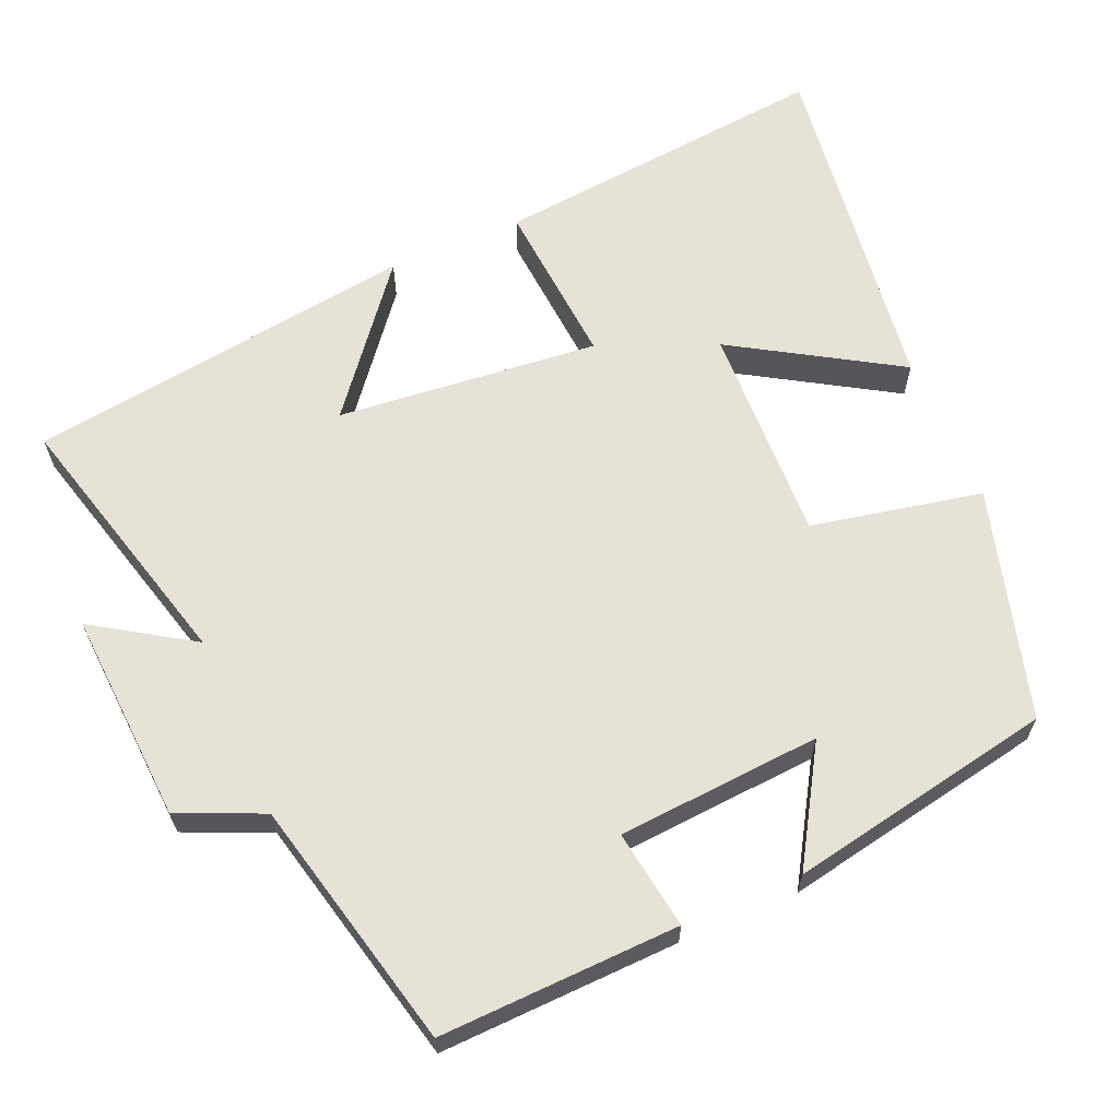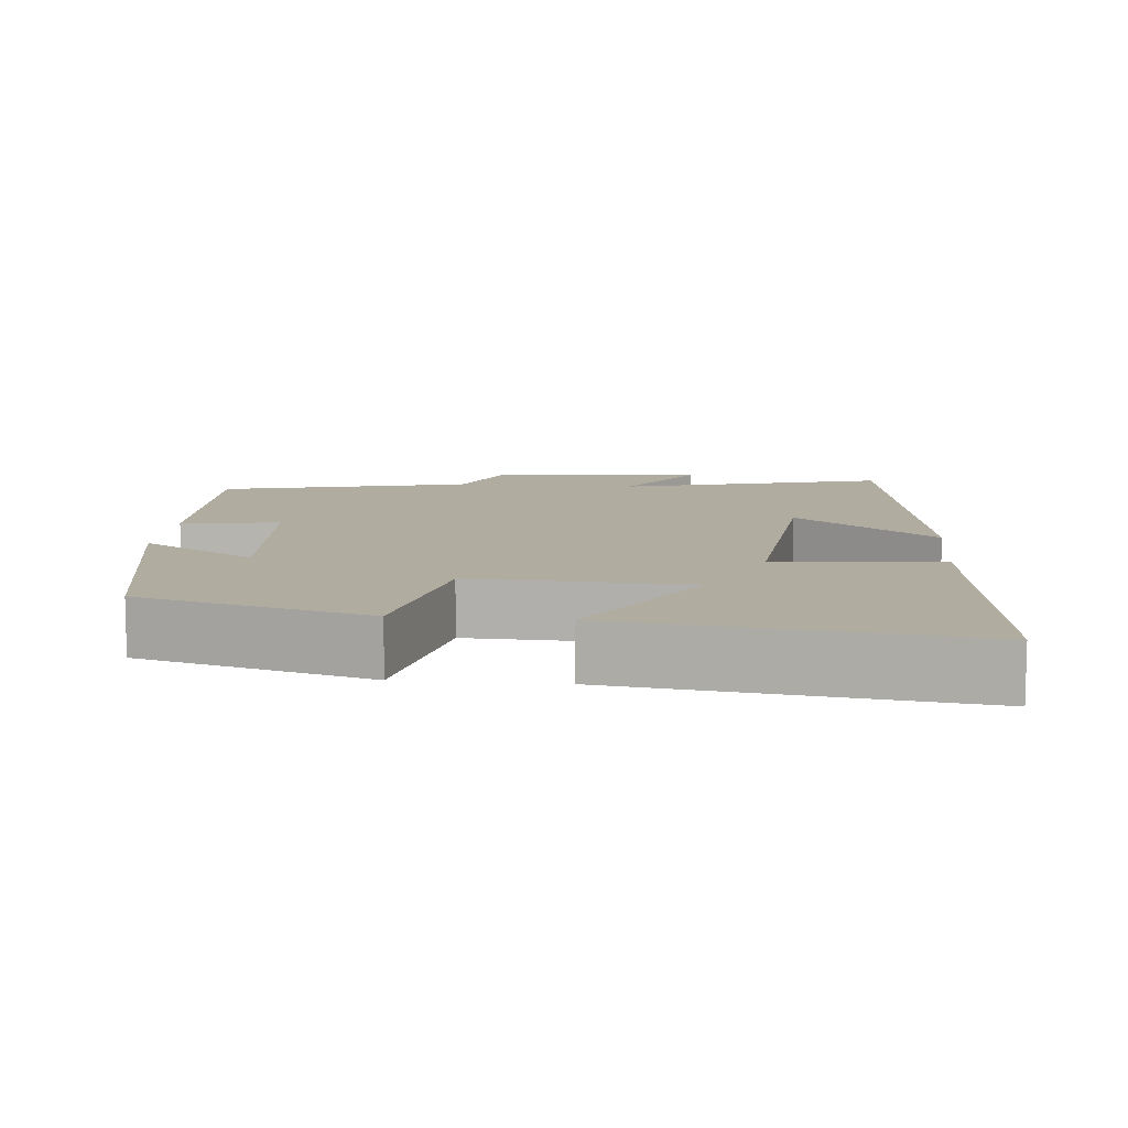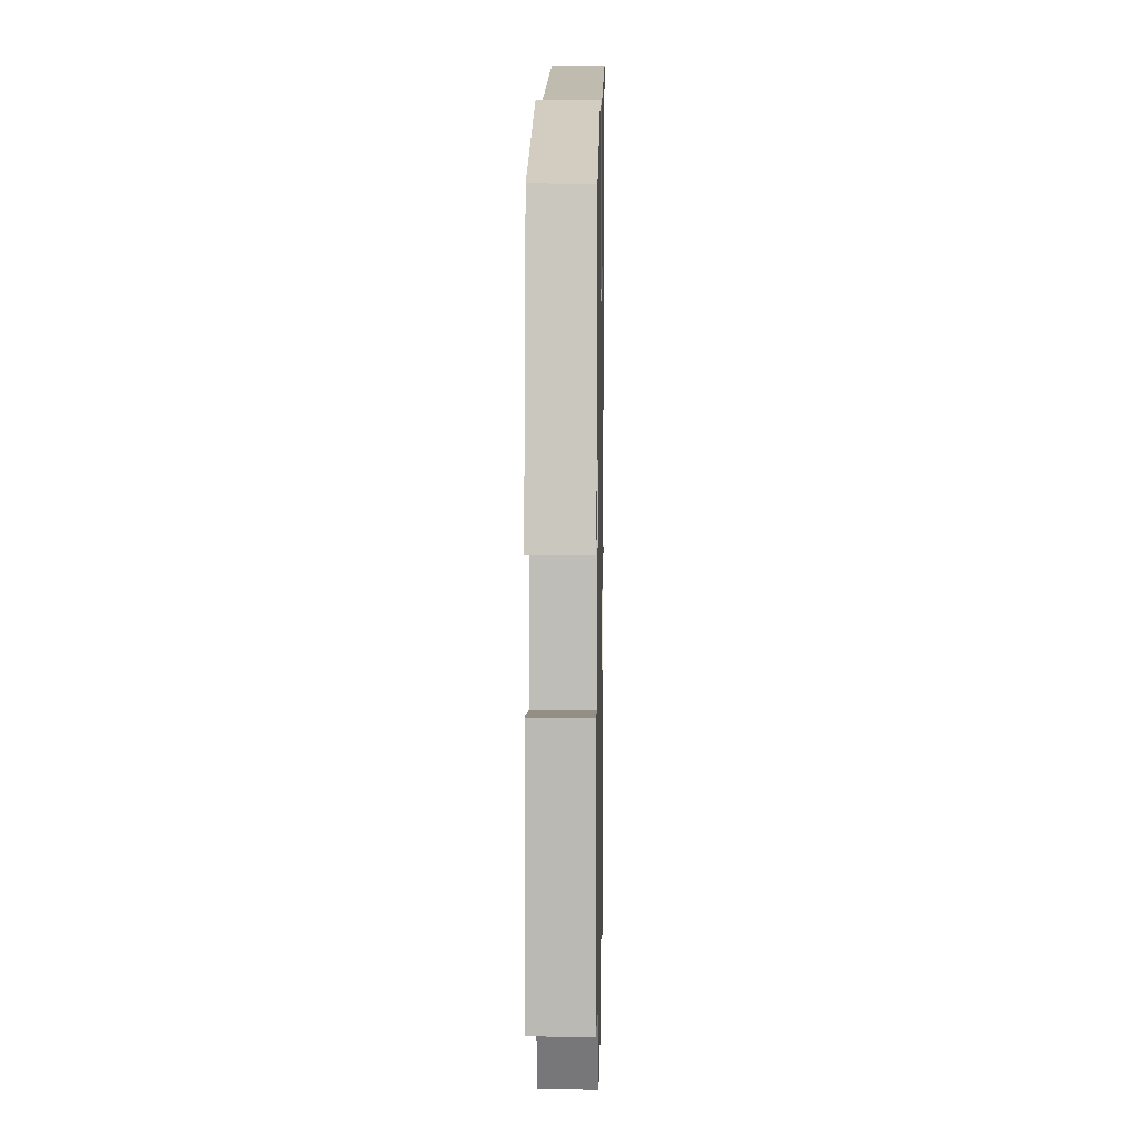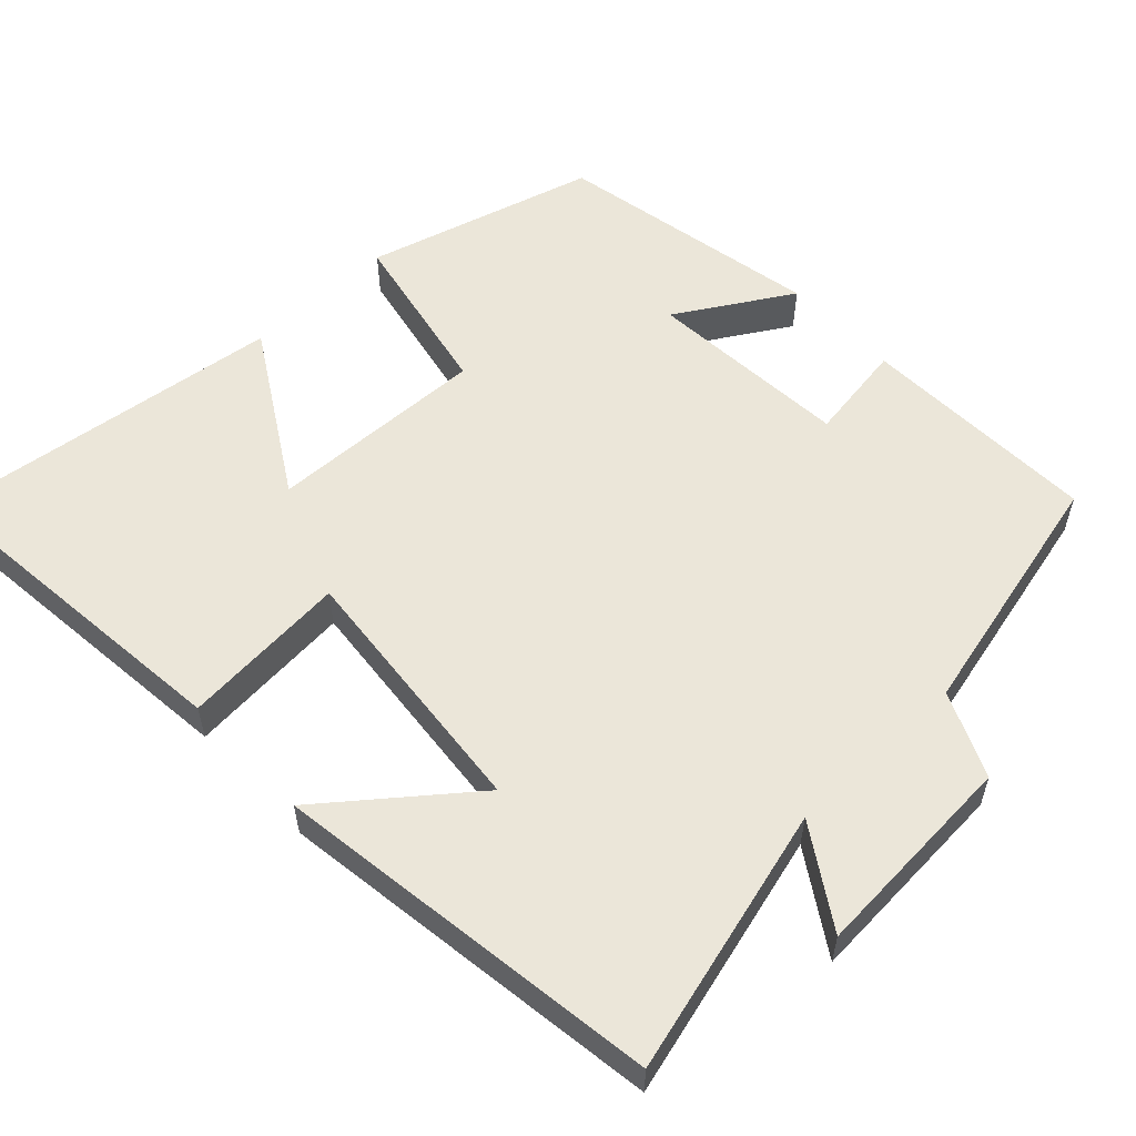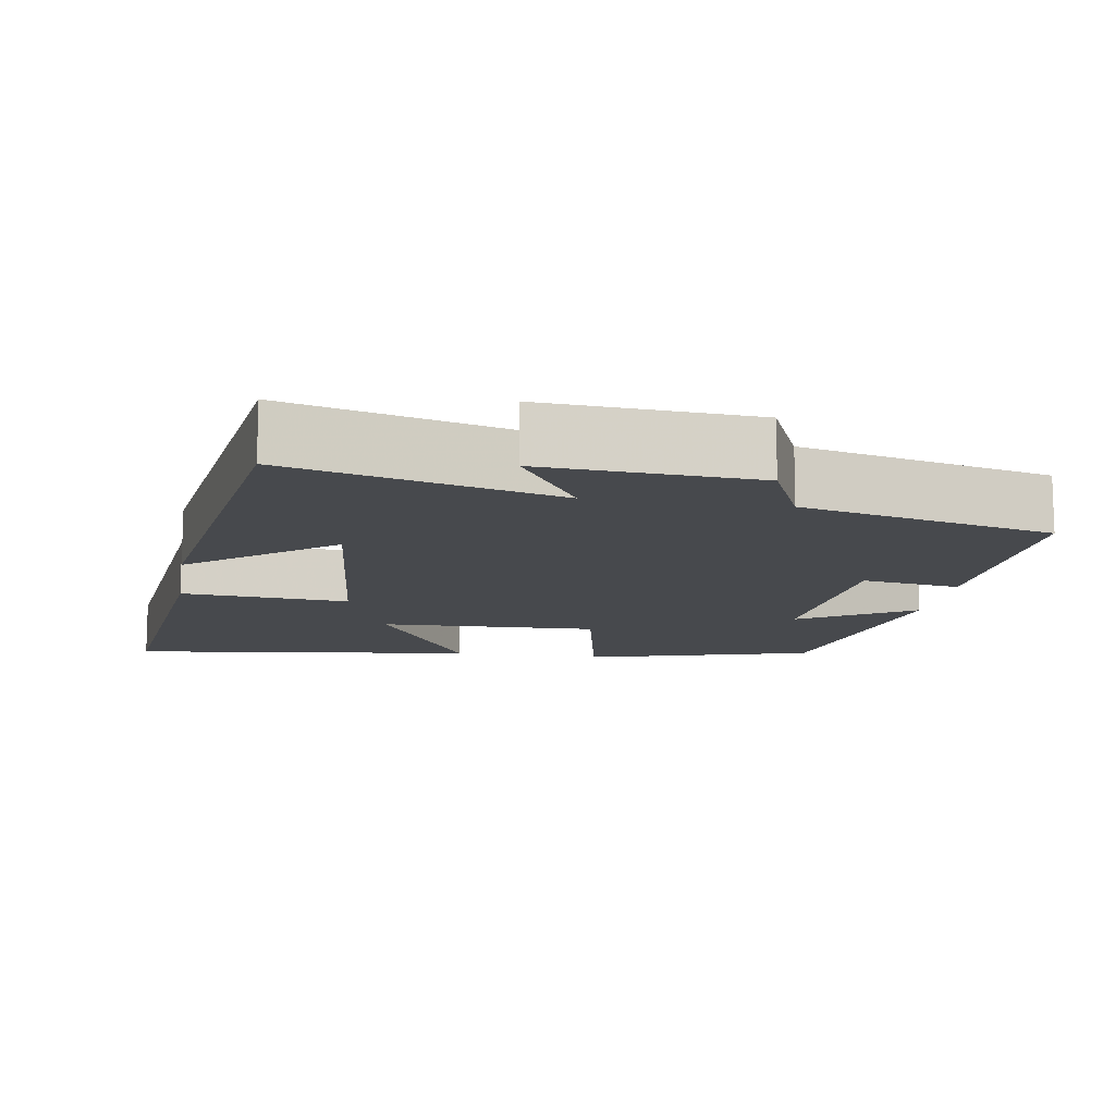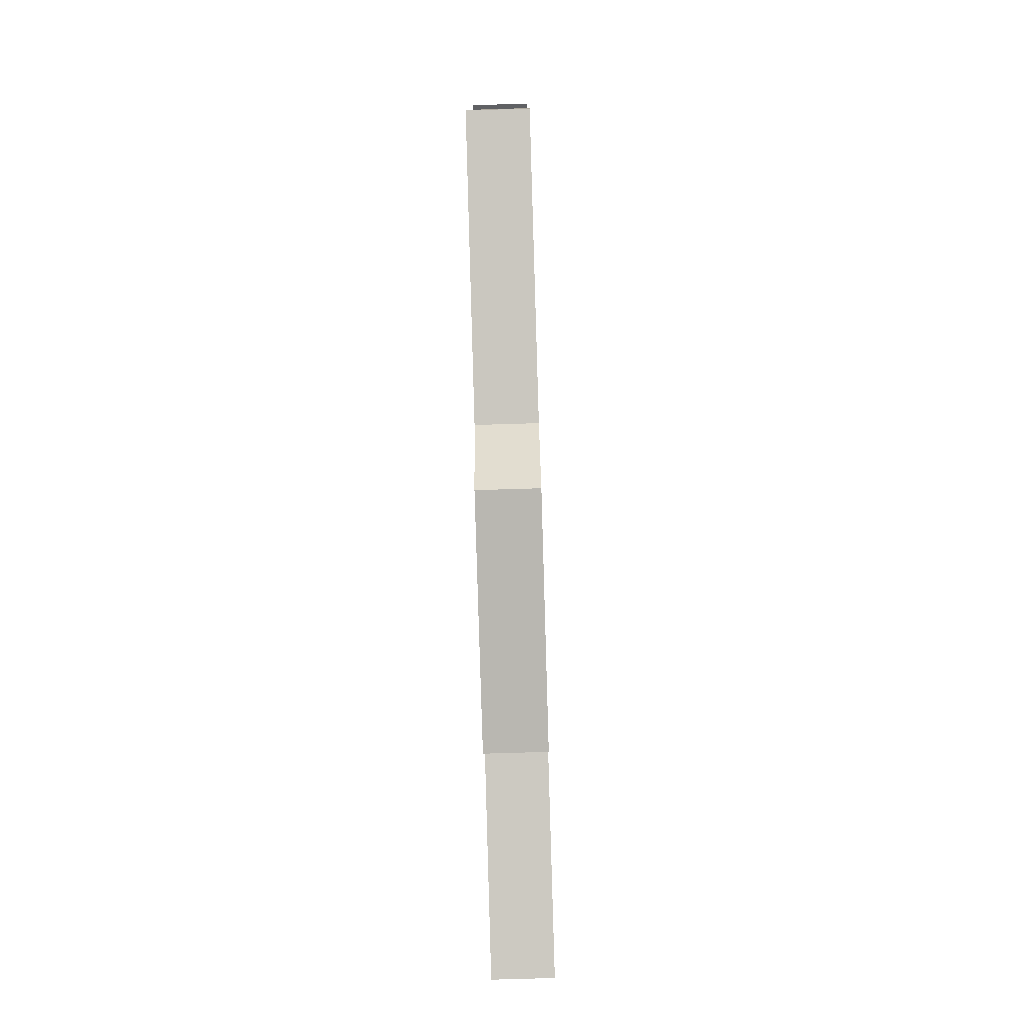
<metadata>
{"format":"obj","ext":"obj","renderer":"f3d","projection":"perspective","resolution":1024,"background":"white","views":[{"elev":63.8,"azim":-113.2,"up":"+Y"},{"elev":10.0,"azim":5.3,"up":"+Y"},{"elev":8.8,"azim":-88.9,"up":"+Z"},{"elev":56.5,"azim":136.7,"up":"+Y"},{"elev":-12.3,"azim":170.7,"up":"+Y"},{"elev":-78.3,"azim":-88.3,"up":"+Z"}]}
</metadata>
<code>
v -0.511 0.07 -0.42
v -0.5 0.07 -0.1
v -0.368 0.07 -0.12
v -0.348 0.07 0.152
v -0.5 0.07 0.06
v -0.432 0.07 0.414
v -0.126 0.07 0.5
v -0.08 0.07 0.272
v 0.212 0.07 0.282
v 0.08 0.07 0.5
v 0.547 0.07 0.56
v 0.5 0.07 0.107
v 0.277 0.07 0.125
v 0.311 0.07 -0.225
v 0.5 0.07 -0.075
v 0.427 0.07 -0.595
v 0.072 0.07 -0.5
v 0.156 0.07 -0.631
v -0.126 0.07 -0.613
v -0.176 0.07 -0.5
v -0.511 0 -0.42
v -0.5 0 -0.1
v -0.368 0 -0.12
v -0.348 0 0.152
v -0.5 0 0.06
v -0.432 0 0.414
v -0.126 0 0.5
v -0.08 0 0.272
v 0.212 0 0.282
v 0.08 0 0.5
v 0.547 0 0.56
v 0.5 0 0.107
v 0.277 0 0.125
v 0.311 0 -0.225
v 0.5 0 -0.075
v 0.427 0 -0.595
v 0.072 0 -0.5
v 0.156 0 -0.631
v -0.126 0 -0.613
v -0.176 0 -0.5
f 17 18 19 20
f 1 2 3
f 20 1 3
f 17 20 3
f 14 15 16 17
f 17 3 4
f 14 17 4
f 13 14 4
f 11 12 13
f 9 10 11
f 9 11 13
f 8 9 13 4
f 4 5 6 7
f 4 7 8
f 40 39 38 37
f 23 22 21
f 23 21 40
f 23 40 37
f 37 36 35 34
f 24 23 37
f 24 37 34
f 24 34 33
f 33 32 31
f 31 30 29
f 33 31 29
f 24 33 29 28
f 27 26 25 24
f 28 27 24
f 1 21 22 2
f 2 22 23 3
f 3 23 24 4
f 4 24 25 5
f 5 25 26 6
f 6 26 27 7
f 7 27 28 8
f 8 28 29 9
f 9 29 30 10
f 10 30 31 11
f 11 31 32 12
f 12 32 33 13
f 13 33 34 14
f 14 34 35 15
f 15 35 36 16
f 16 36 37 17
f 17 37 38 18
f 18 38 39 19
f 19 39 40 20
f 20 40 21 1

</code>
